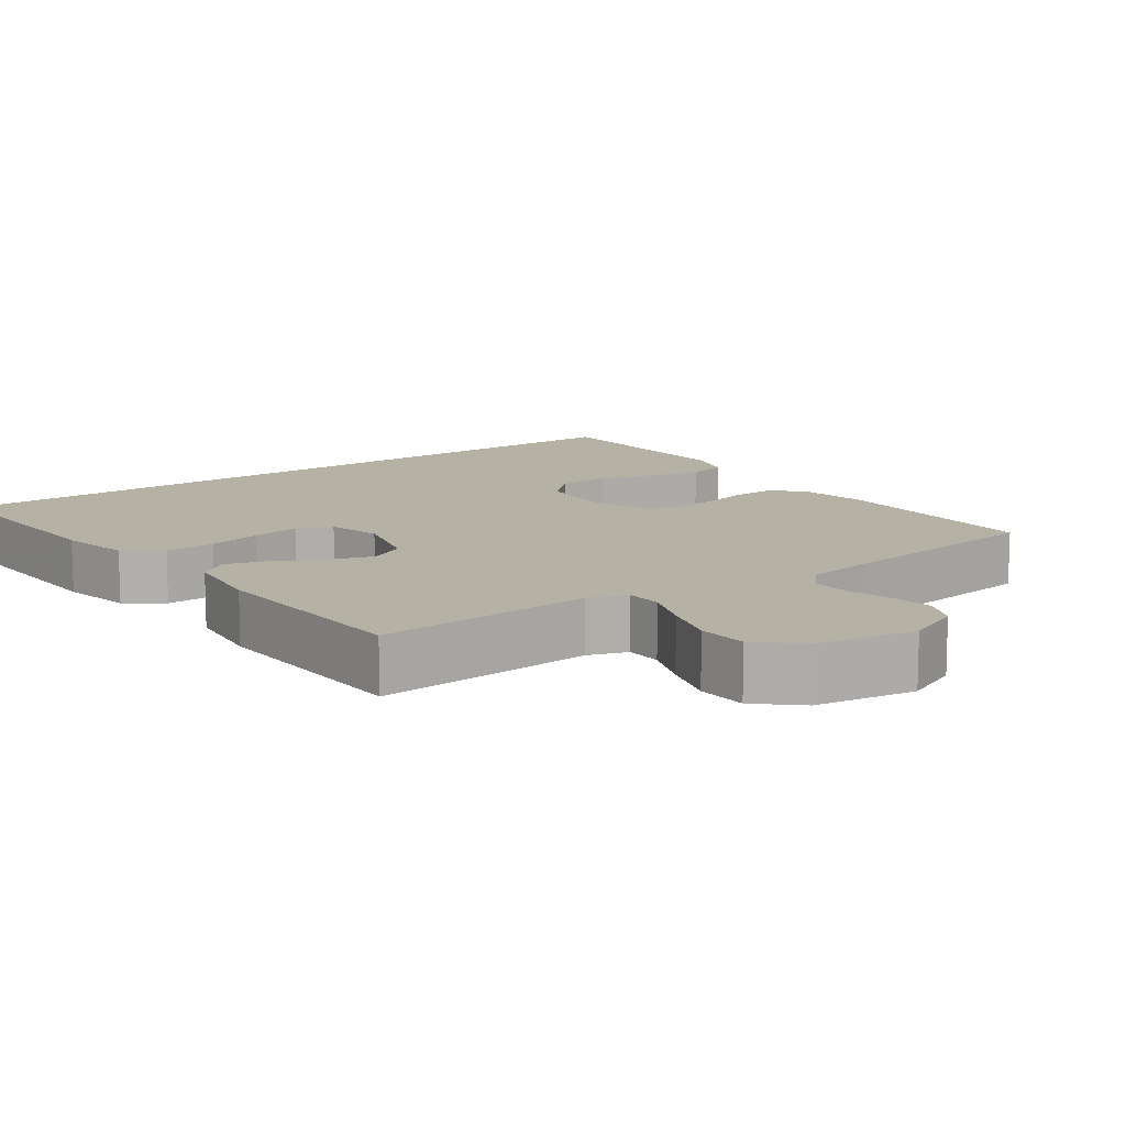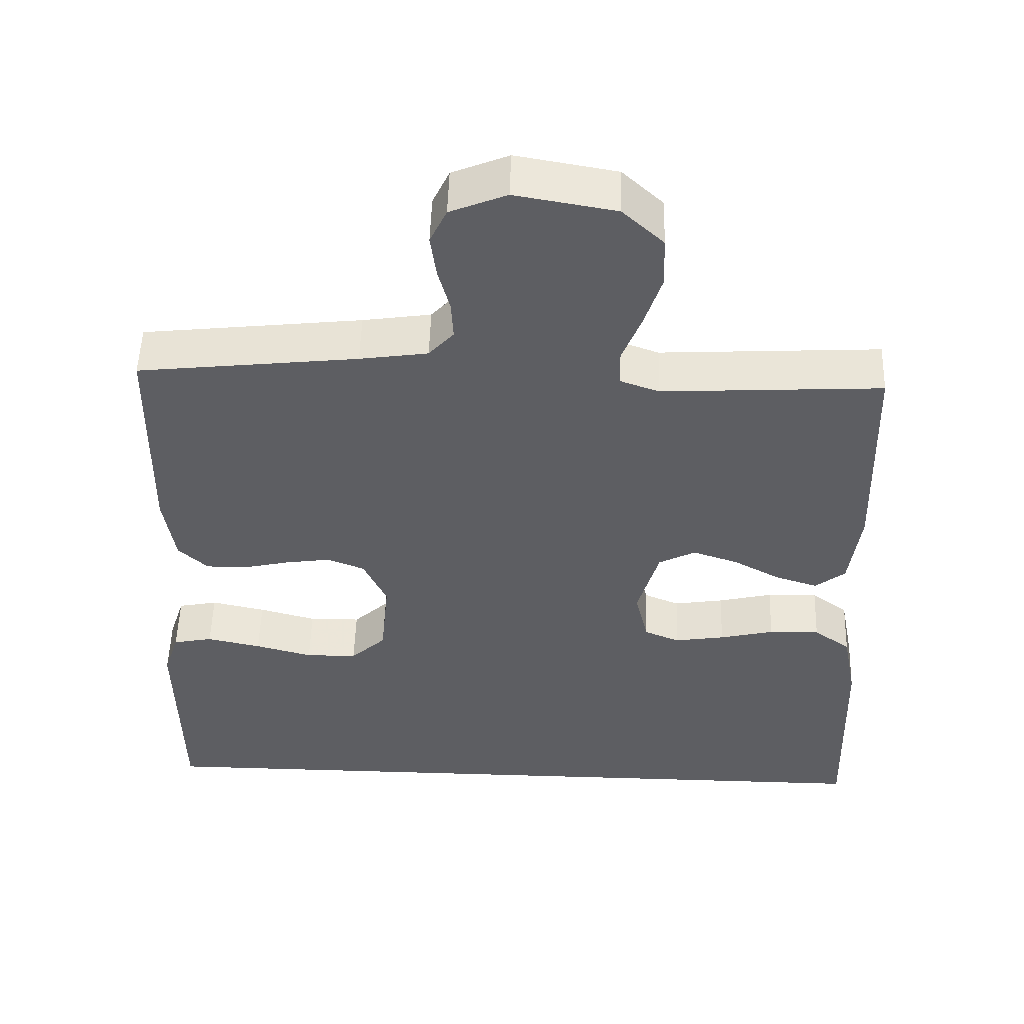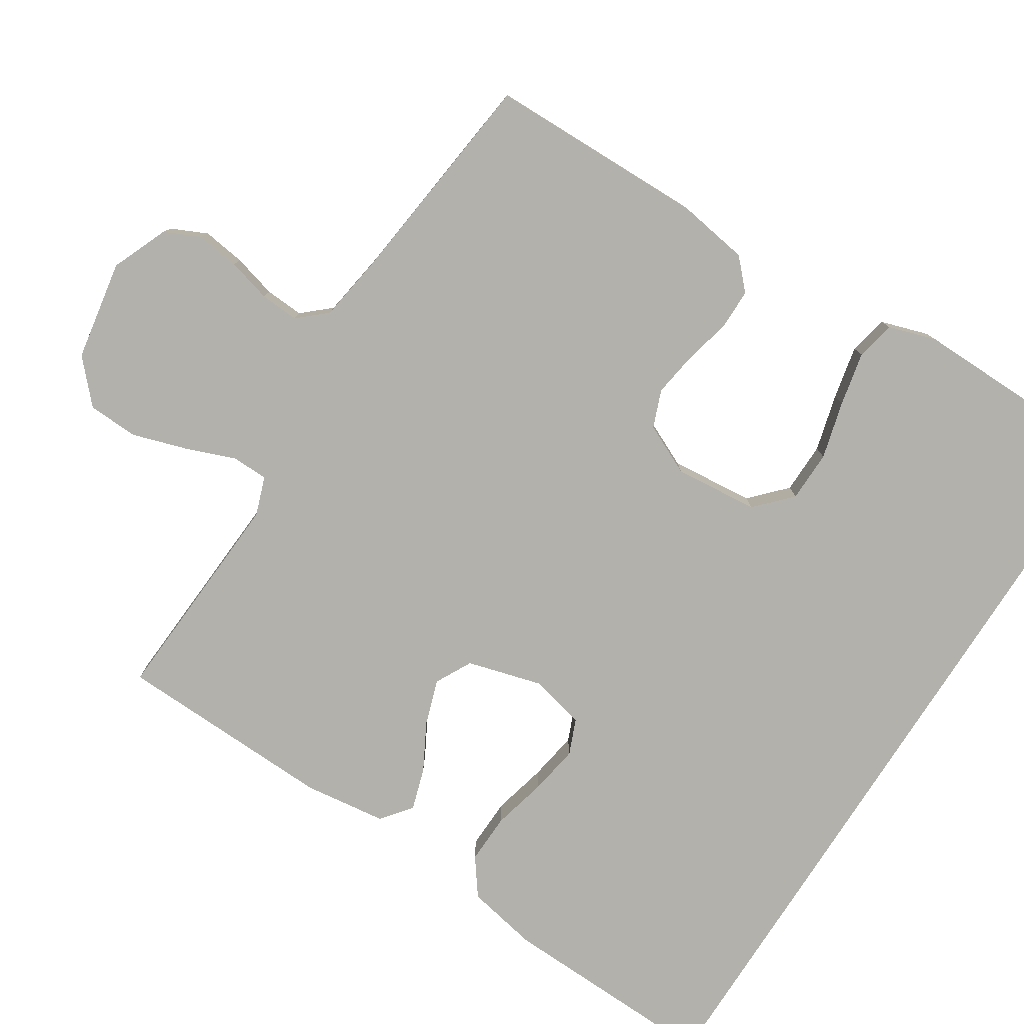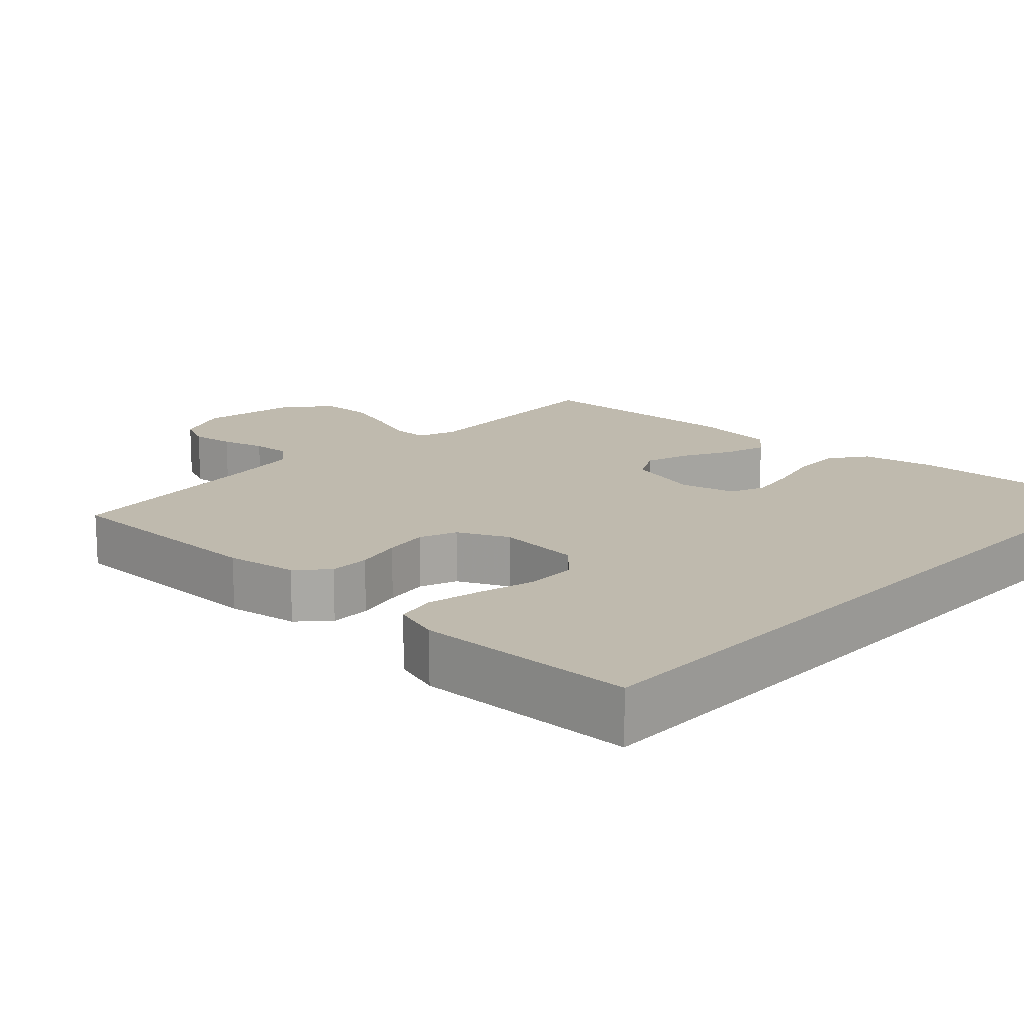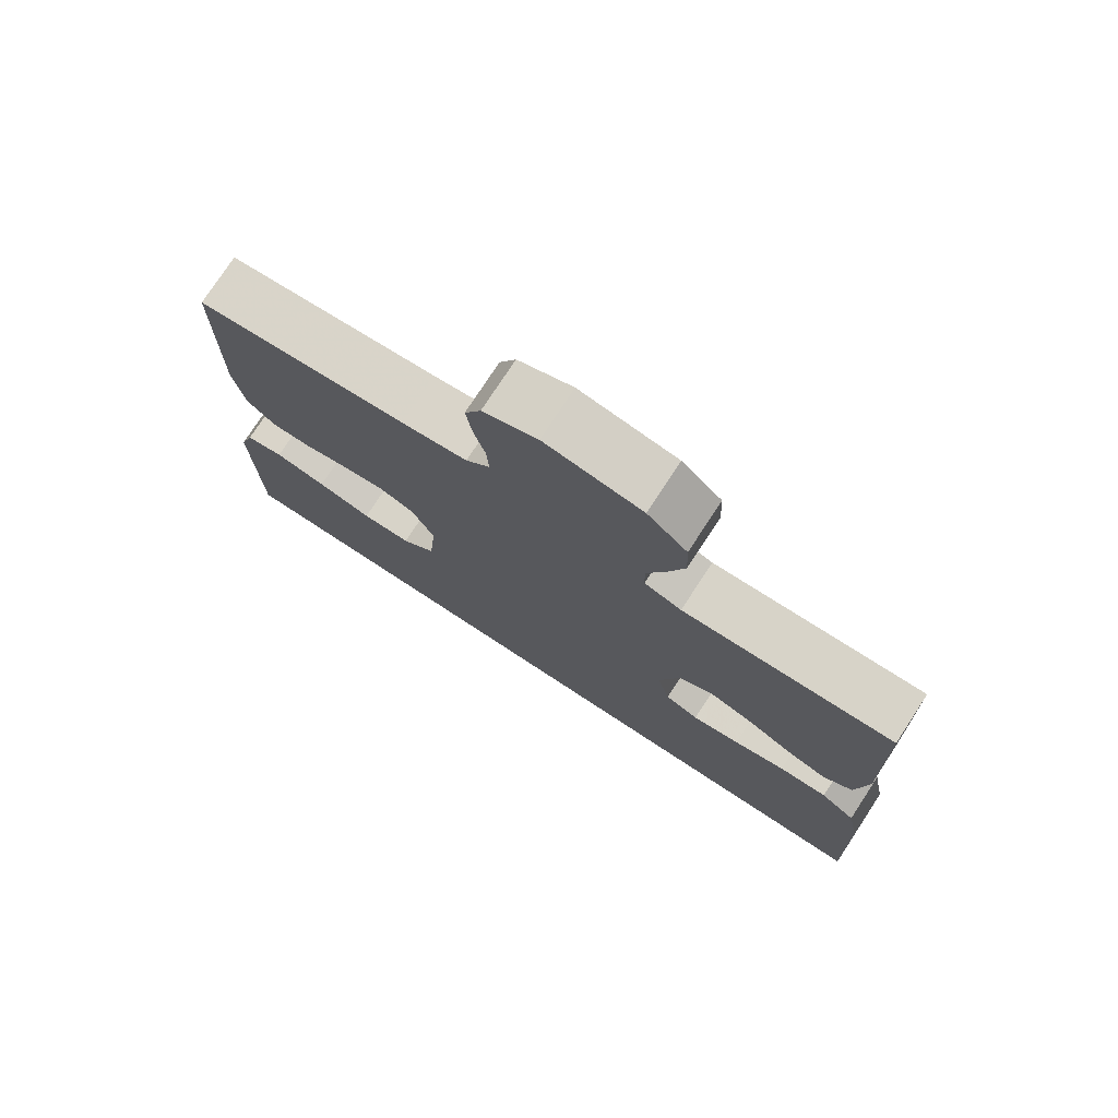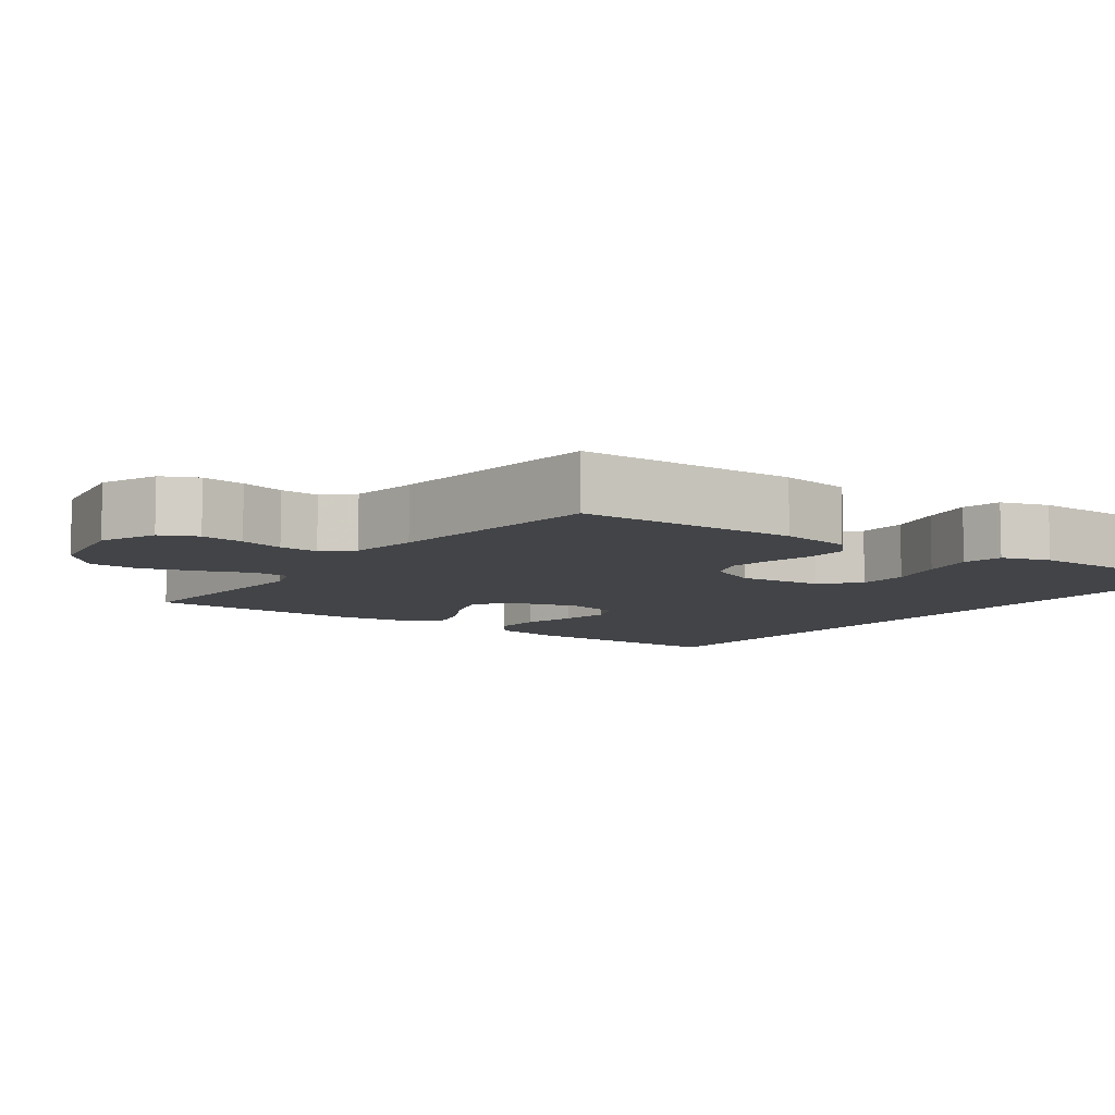
<metadata>
{"format":"obj","ext":"obj","renderer":"f3d","projection":"perspective","resolution":1024,"background":"white","views":[{"elev":11.8,"azim":-36.4,"up":"+Y"},{"elev":51.8,"azim":-178.2,"up":"+Z"},{"elev":-79.1,"azim":57.3,"up":"+Y"},{"elev":15.5,"azim":132.8,"up":"+Y"},{"elev":76.6,"azim":-146.8,"up":"+Z"},{"elev":-8.0,"azim":54.2,"up":"+Y"}]}
</metadata>
<code>
v 0.538 0.07 -0.5
v -0.546 0.07 -0.5
v -0.537 0.07 -0.2
v -0.518 0.07 -0.101
v -0.468 0.07 -0.064
v -0.399 0.07 -0.066
v -0.325 0.07 -0.084
v -0.257 0.07 -0.095
v -0.209 0.07 -0.075
v -0.191 0.07 0
v -0.22 0.07 0.103
v -0.27 0.07 0.129
v -0.332 0.07 0.108
v -0.396 0.07 0.073
v -0.453 0.07 0.055
v -0.494 0.07 0.087
v -0.509 0.07 0.2
v -0.5 0.07 0.5
v -0.2 0.07 0.483
v -0.147 0.07 0.502
v -0.146 0.07 0.552
v -0.172 0.07 0.619
v -0.196 0.07 0.694
v -0.193 0.07 0.763
v -0.137 0.07 0.815
v 0 0.07 0.839
v 0.077 0.07 0.807
v 0.1 0.07 0.758
v 0.092 0.07 0.699
v 0.076 0.07 0.639
v 0.073 0.07 0.586
v 0.107 0.07 0.548
v 0.2 0.07 0.534
v 0.5 0.07 0.5
v 0.505 0.07 0.2
v 0.49 0.07 0.103
v 0.45 0.07 0.065
v 0.394 0.07 0.065
v 0.33 0.07 0.08
v 0.269 0.07 0.089
v 0.218 0.07 0.069
v 0.186 0.07 0
v 0.197 0.07 -0.115
v 0.245 0.07 -0.16
v 0.315 0.07 -0.161
v 0.393 0.07 -0.14
v 0.467 0.07 -0.124
v 0.521 0.07 -0.135
v 0.542 0.07 -0.2
v 0.538 0 -0.5
v -0.546 0 -0.5
v -0.537 0 -0.2
v -0.518 0 -0.101
v -0.468 0 -0.064
v -0.399 0 -0.066
v -0.325 0 -0.084
v -0.257 0 -0.095
v -0.209 0 -0.075
v -0.191 0 0
v -0.22 0 0.103
v -0.27 0 0.129
v -0.332 0 0.108
v -0.396 0 0.073
v -0.453 0 0.055
v -0.494 0 0.087
v -0.509 0 0.2
v -0.5 0 0.5
v -0.2 0 0.483
v -0.147 0 0.502
v -0.146 0 0.552
v -0.172 0 0.619
v -0.196 0 0.694
v -0.193 0 0.763
v -0.137 0 0.815
v 0 0 0.839
v 0.077 0 0.807
v 0.1 0 0.758
v 0.092 0 0.699
v 0.076 0 0.639
v 0.073 0 0.586
v 0.107 0 0.548
v 0.2 0 0.534
v 0.5 0 0.5
v 0.505 0 0.2
v 0.49 0 0.103
v 0.45 0 0.065
v 0.394 0 0.065
v 0.33 0 0.08
v 0.269 0 0.089
v 0.218 0 0.069
v 0.186 0 0
v 0.197 0 -0.115
v 0.245 0 -0.16
v 0.315 0 -0.161
v 0.393 0 -0.14
v 0.467 0 -0.124
v 0.521 0 -0.135
v 0.542 0 -0.2
f 45 46 47 48
f 45 48 49 1
f 36 37 38 39
f 36 39 40
f 33 34 35 36
f 32 33 36 40
f 31 32 40 41
f 27 28 29 30
f 27 30 31
f 26 27 31
f 21 22 23 24
f 21 24 25 26
f 16 17 18 19
f 16 19 20
f 13 14 15 16
f 12 13 16 20
f 11 12 20
f 10 11 20
f 4 5 6 7
f 4 7 8
f 3 4 8
f 2 3 8
f 44 45 1 2
f 43 44 2 8
f 42 43 8 9
f 41 42 9 10
f 31 41 10 20
f 20 21 26 31
f 97 96 95 94
f 50 98 97 94
f 88 87 86 85
f 89 88 85
f 85 84 83 82
f 89 85 82 81
f 90 89 81 80
f 79 78 77 76
f 80 79 76
f 80 76 75
f 73 72 71 70
f 75 74 73 70
f 68 67 66 65
f 69 68 65
f 65 64 63 62
f 69 65 62 61
f 69 61 60
f 69 60 59
f 56 55 54 53
f 57 56 53
f 57 53 52
f 57 52 51
f 51 50 94 93
f 57 51 93 92
f 58 57 92 91
f 59 58 91 90
f 69 59 90 80
f 80 75 70 69
f 1 50 51 2
f 2 51 52 3
f 3 52 53 4
f 4 53 54 5
f 5 54 55 6
f 6 55 56 7
f 7 56 57 8
f 8 57 58 9
f 9 58 59 10
f 10 59 60 11
f 11 60 61 12
f 12 61 62 13
f 13 62 63 14
f 14 63 64 15
f 15 64 65 16
f 16 65 66 17
f 17 66 67 18
f 18 67 68 19
f 19 68 69 20
f 20 69 70 21
f 21 70 71 22
f 22 71 72 23
f 23 72 73 24
f 24 73 74 25
f 25 74 75 26
f 26 75 76 27
f 27 76 77 28
f 28 77 78 29
f 29 78 79 30
f 30 79 80 31
f 31 80 81 32
f 32 81 82 33
f 33 82 83 34
f 34 83 84 35
f 35 84 85 36
f 36 85 86 37
f 37 86 87 38
f 38 87 88 39
f 39 88 89 40
f 40 89 90 41
f 41 90 91 42
f 42 91 92 43
f 43 92 93 44
f 44 93 94 45
f 45 94 95 46
f 46 95 96 47
f 47 96 97 48
f 48 97 98 49
f 49 98 50 1

</code>
